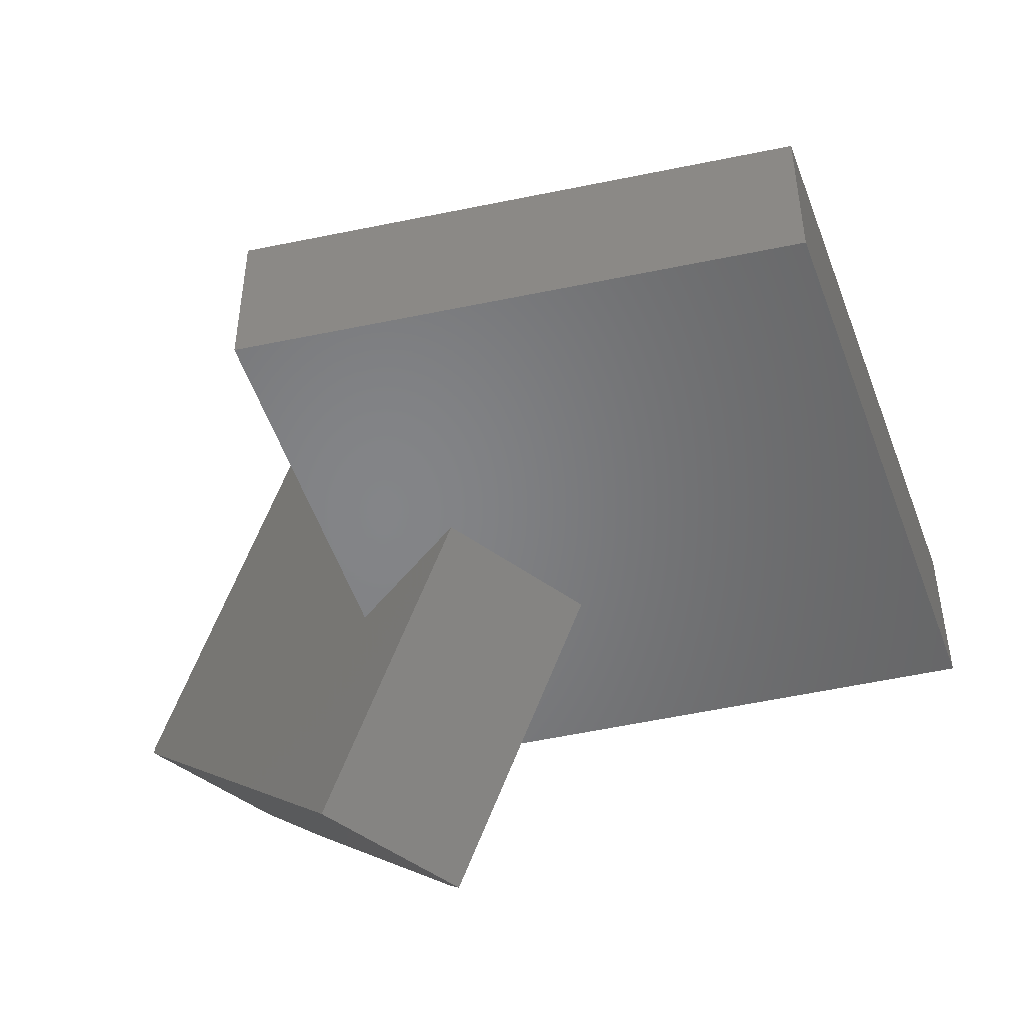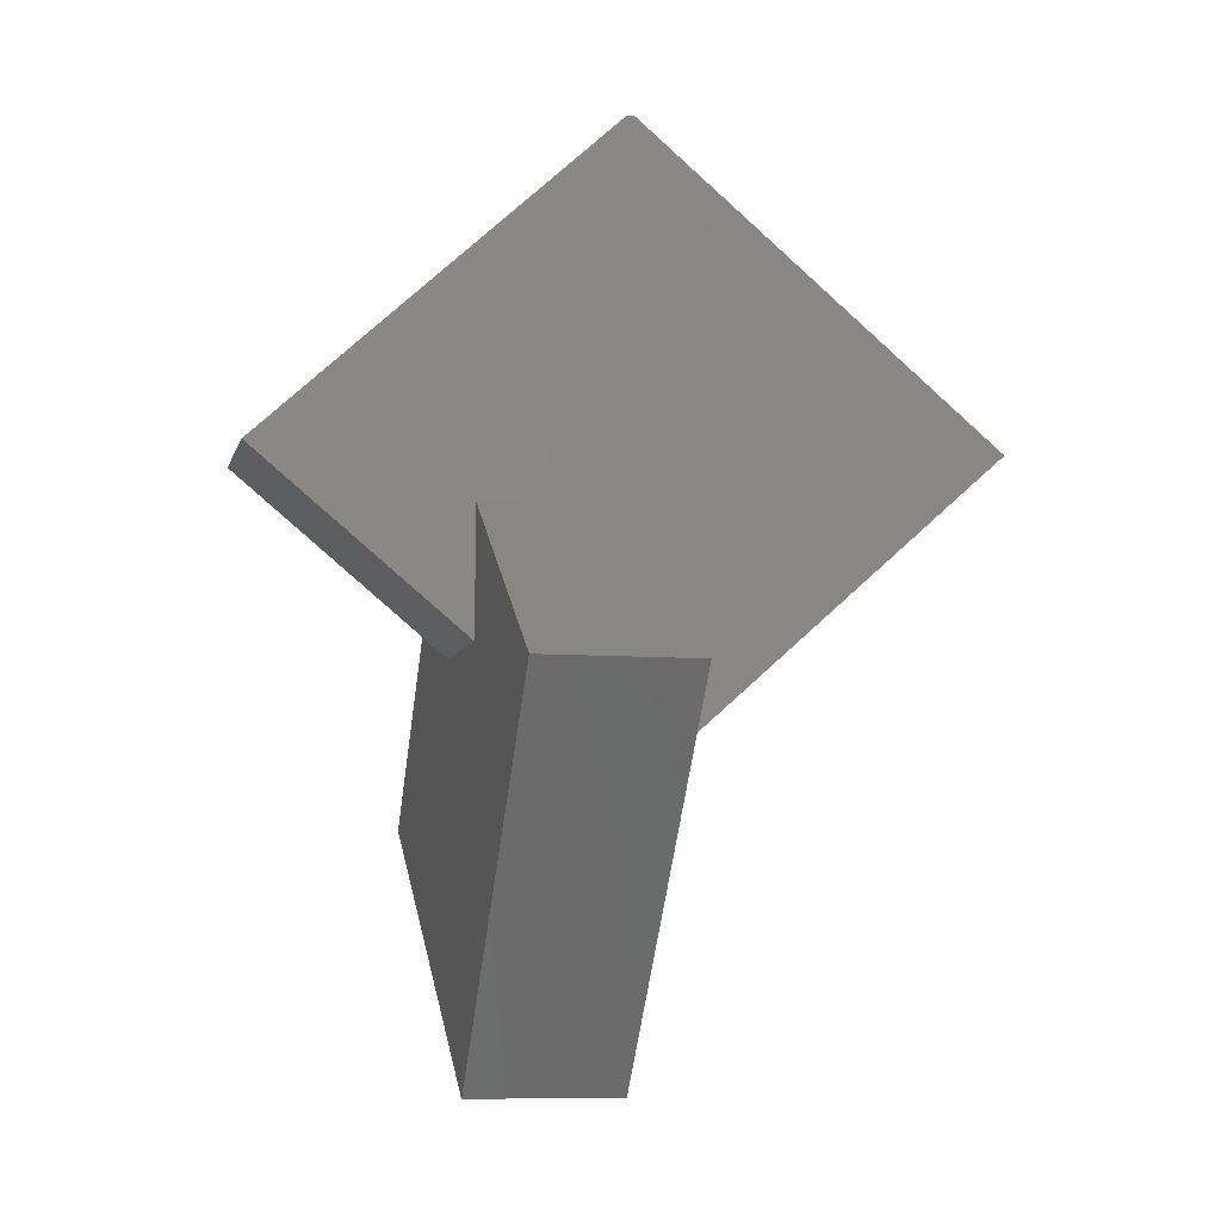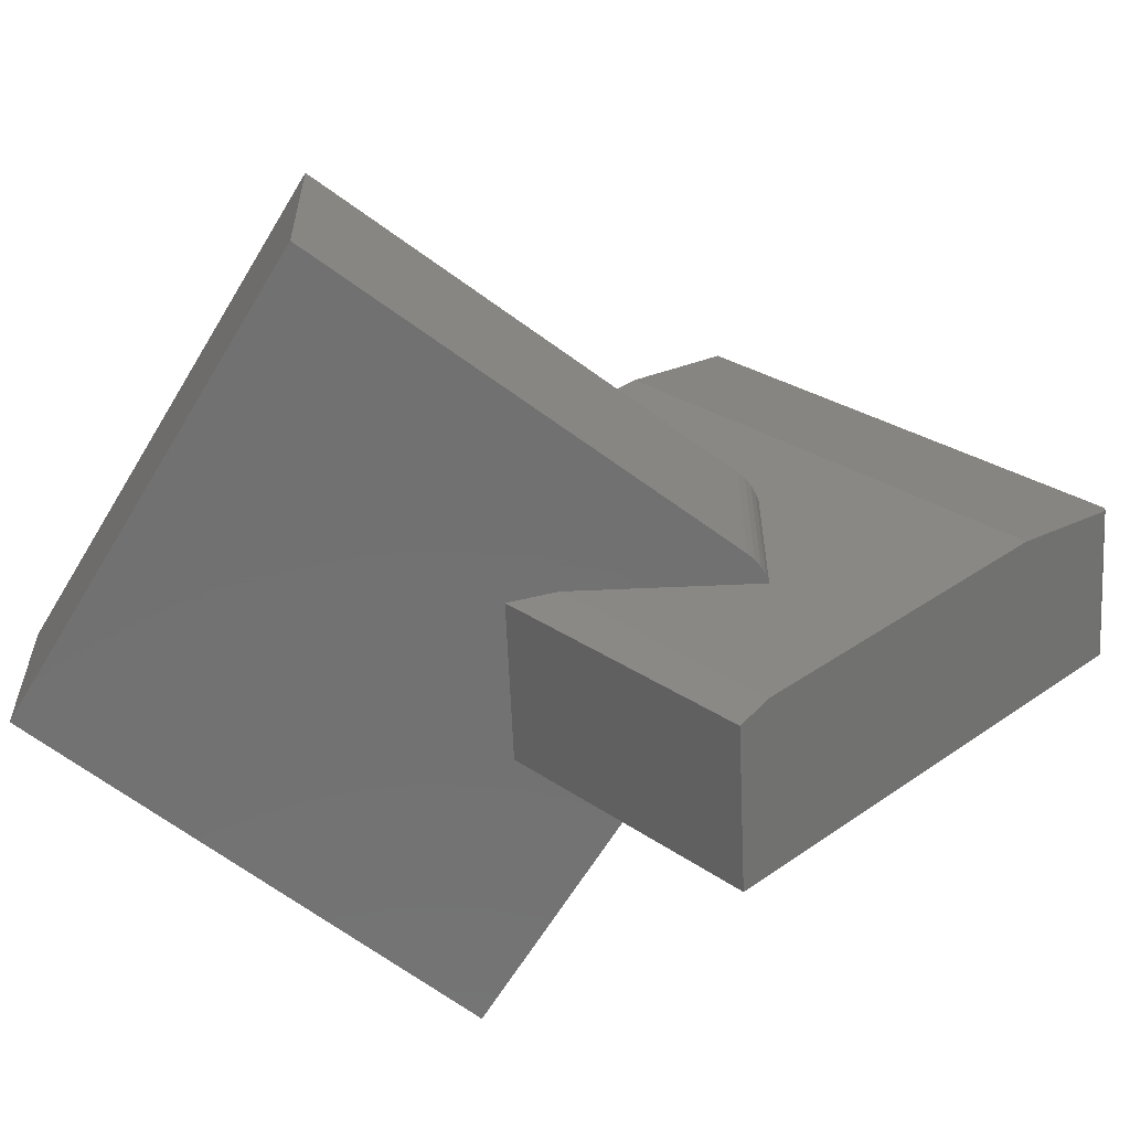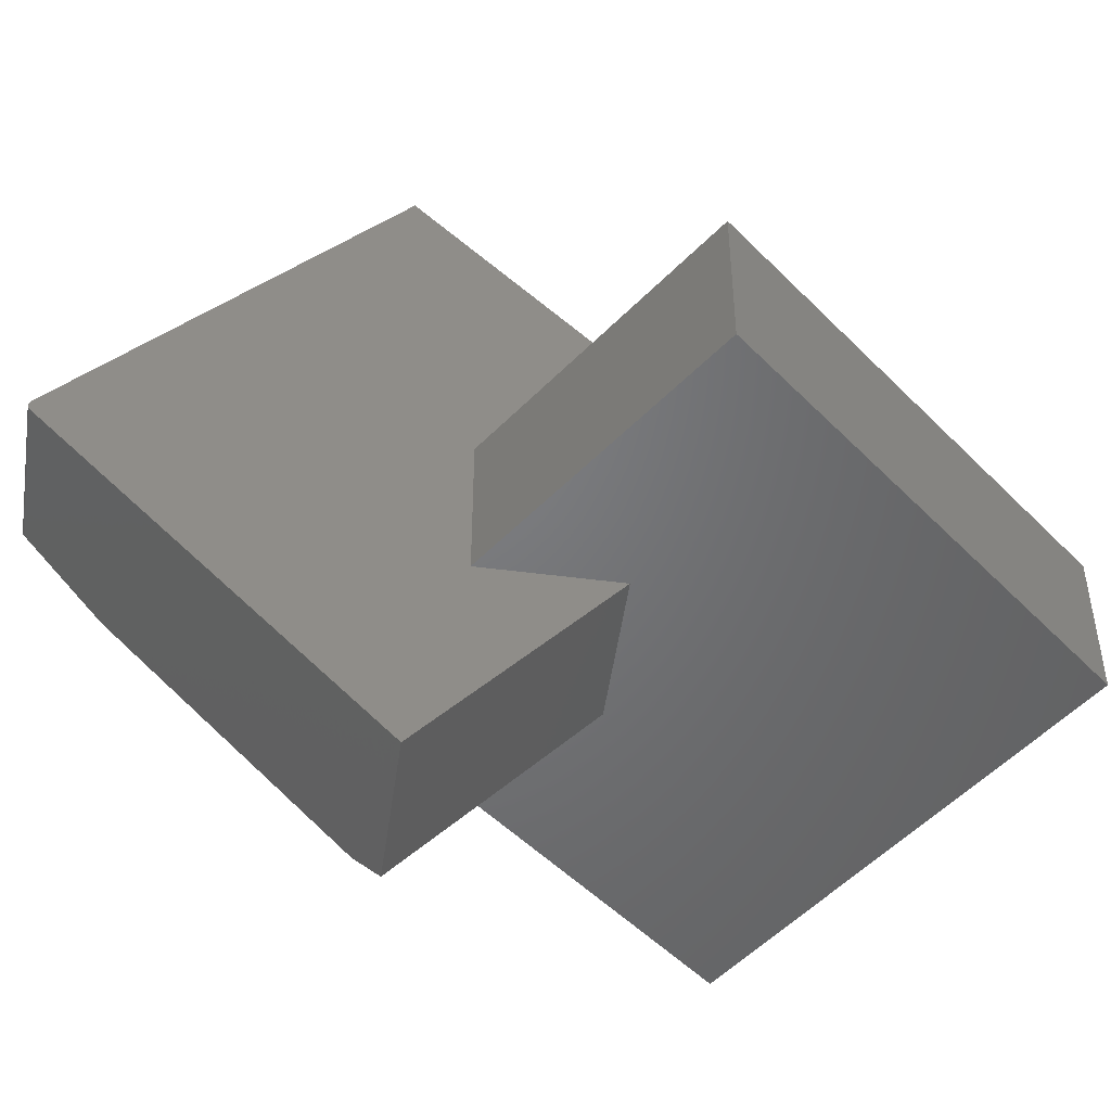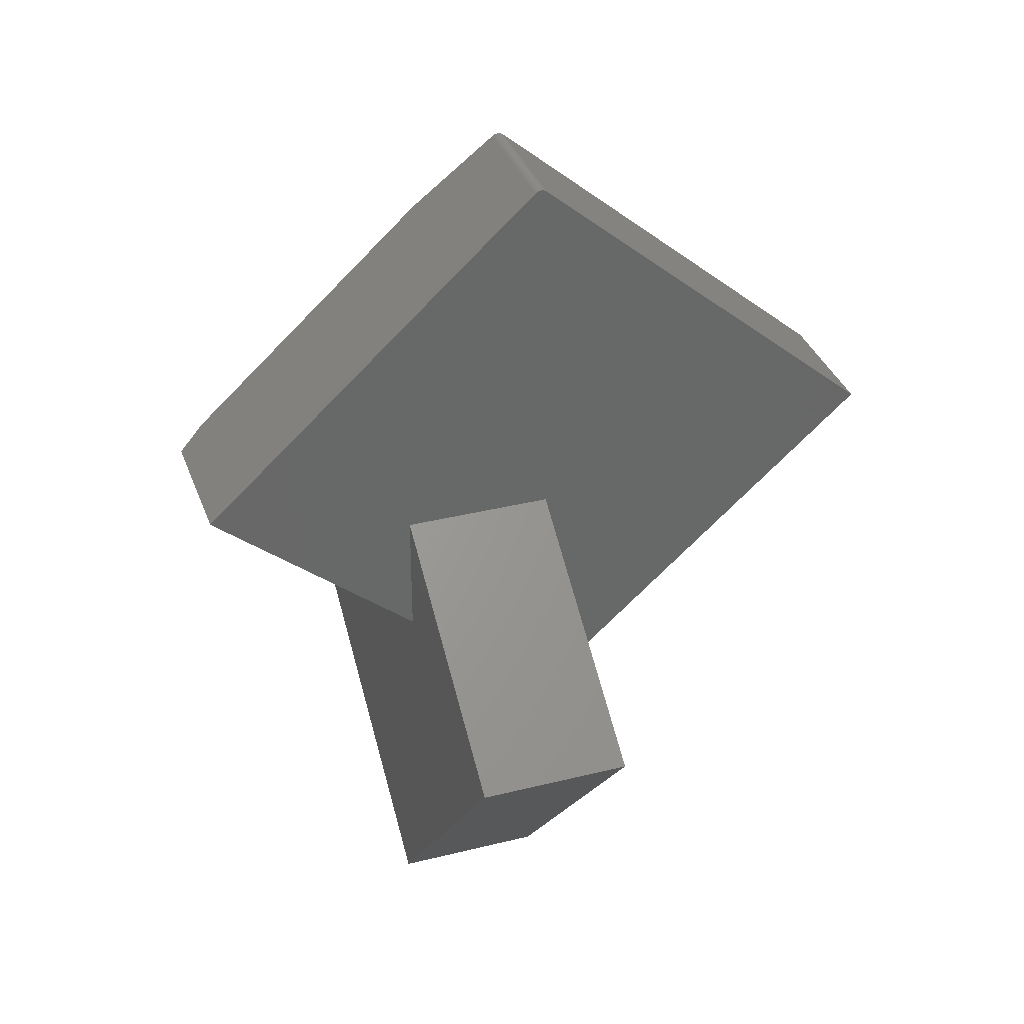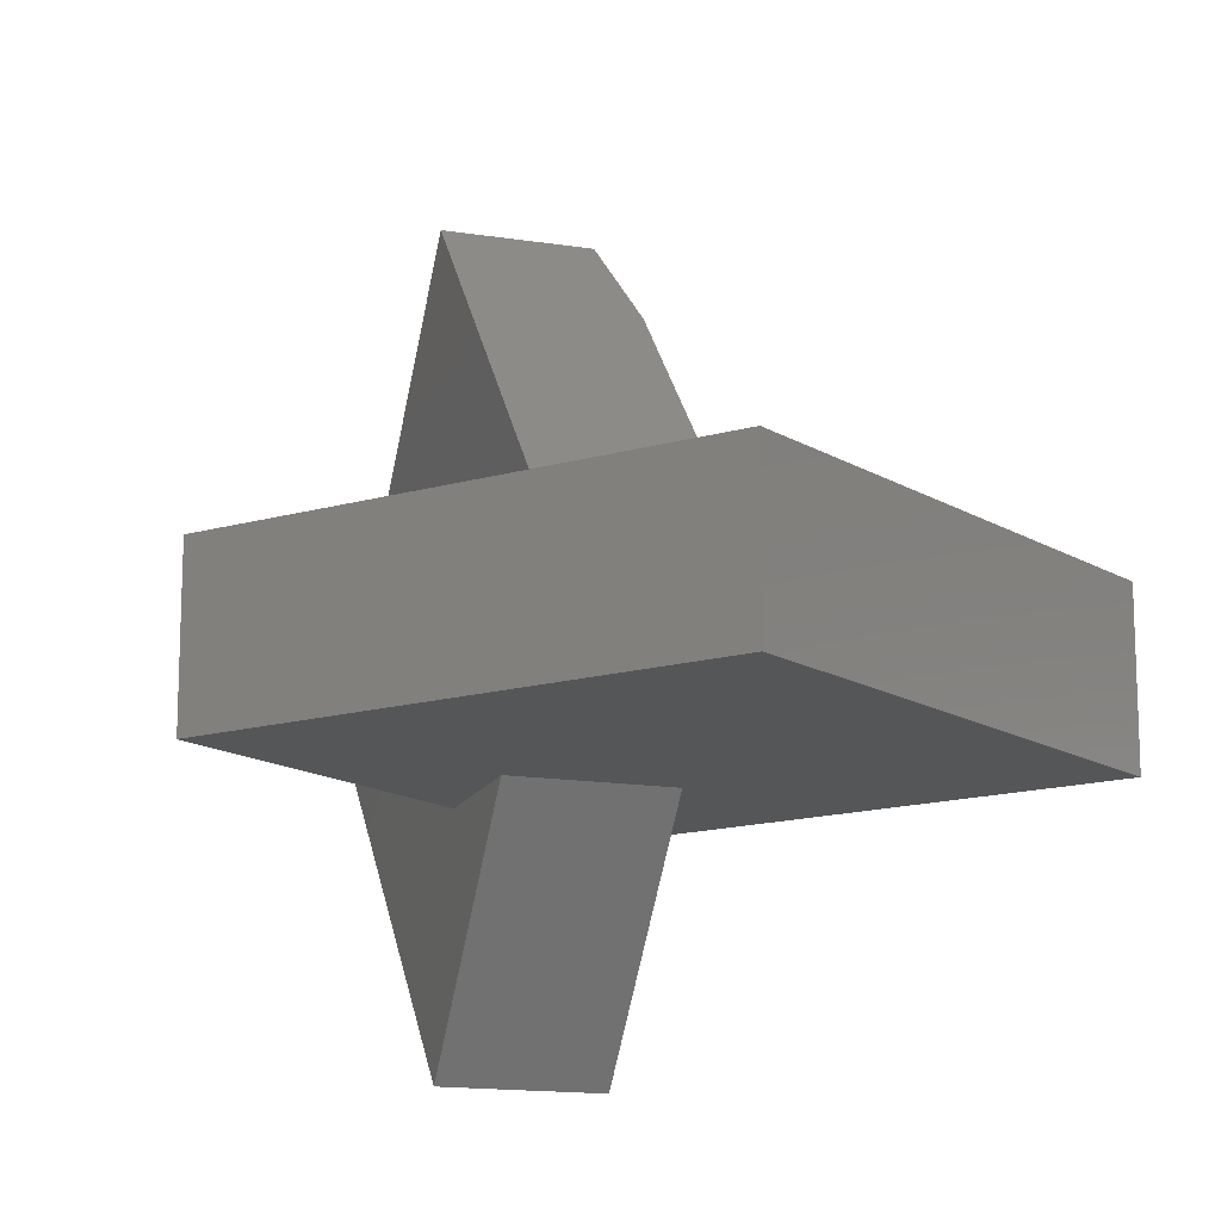
<metadata>
{"format":"stl","ext":"stl","renderer":"f3d","projection":"perspective","resolution":1024,"background":"white","views":[{"elev":-52.2,"azim":142.6,"up":"+Y"},{"elev":-7.7,"azim":77.2,"up":"+Z"},{"elev":-63.4,"azim":-87.5,"up":"+Y"},{"elev":-50.2,"azim":81.9,"up":"+Y"},{"elev":34.8,"azim":71.5,"up":"+Z"},{"elev":-15.2,"azim":161.5,"up":"+Y"}]}
</metadata>
<code>
# stl→obj: 45 verts, 86 faces
v 0.01465 -0.0125 0.749
v 0.01496 -0.01062 0.7503
v 0.01545 -0.006198 0.751
v 0.01523 -0.008464 0.751
v -1.256e-17 -0.08871 0.6793
v 0.01558 -0.004018 0.7504
v 0.01562 -0.00215 0.7492
v 0.01562 0.3281 0.4671
v 3.307e-18 0.2458 0.3936
v 0.1406 -0.0125 0.749
v 0.1406 -0.3359 0.4531
v -1.182e-18 -0.3127 0.4744
v 0.007812 -0.3359 0.4531
v 0.1406 0.3281 0.4671
v 0.1406 -0.00215 0.7492
v 0.1406 3.746e-17 0.4092
v 0.1406 -0.0004112 0.1735
v 0.1406 -0.003302 0.75
v 0.1406 -0.004582 0.7506
v 0.1406 -0.005949 0.751
v 0.1406 -0.007357 0.7511
v 0.1406 -0.008761 0.7509
v 0.1406 -0.01011 0.7505
v 0.1406 -0.01137 0.7499
v 0.1406 -0.1406 0.2904
v 0.1406 -0.1406 0.4092
v 2.01e-17 -0.1406 0.4846
v 6.777e-18 -0.1406 0.331
v 2.01e-17 3.384e-17 0.4846
v 1.552e-17 -0.0004112 0.1735
v 0.007812 -0.1406 0.2904
v -0.01974 -0.1406 0.4742
v -0.02495 -0.1406 0.4688
v -0.007109 -0.1406 0.4822
v -0.01375 -0.1406 0.4787
v 0.375 -0.1406 0.253
v -0.2812 -0.1406 0.1562
v 0.09178 -0.1406 -0.08553
v 0.375 4.18e-17 0.253
v -0.01974 3.217e-17 0.4742
v -0.007109 3.331e-17 0.4822
v -0.01375 3.275e-17 0.4787
v 0.09178 7.286e-18 -0.08553
v -0.2812 0 0.1562
v -0.02495 3.158e-17 0.4688
f 1 2 3
f 3 2 4
f 5 1 3
f 5 3 6
f 5 6 7
f 5 7 8
f 5 8 9
f 1 5 10
f 10 5 11
f 11 5 12
f 11 12 13
f 14 8 15
f 15 8 7
f 14 16 17
f 14 15 18
f 14 18 19
f 14 19 20
f 14 20 21
f 14 21 22
f 14 22 23
f 14 23 24
f 14 24 10
f 11 25 26
f 11 26 16
f 11 16 14
f 11 14 10
f 1 24 2
f 1 10 24
f 4 22 21
f 4 21 3
f 3 21 20
f 3 20 19
f 3 19 6
f 22 4 23
f 23 4 2
f 23 2 24
f 15 7 18
f 18 7 6
f 18 6 19
f 5 27 12
f 27 28 12
f 29 27 5
f 29 5 9
f 29 9 30
f 17 30 14
f 14 30 9
f 14 9 8
f 11 13 25
f 25 13 31
f 27 32 33
f 27 34 32
f 32 34 35
f 36 26 25
f 36 25 31
f 36 31 37
f 36 37 38
f 28 27 33
f 28 33 37
f 28 37 31
f 13 12 31
f 31 12 28
f 36 39 26
f 26 39 16
f 16 39 17
f 40 41 29
f 42 41 40
f 43 44 30
f 43 30 17
f 43 17 39
f 45 40 29
f 45 29 30
f 45 30 44
f 45 33 40
f 40 33 32
f 40 32 42
f 42 32 35
f 42 35 41
f 41 35 34
f 41 34 29
f 29 34 27
f 33 45 37
f 37 45 44
f 38 43 36
f 36 43 39
f 37 44 38
f 38 44 43

</code>
